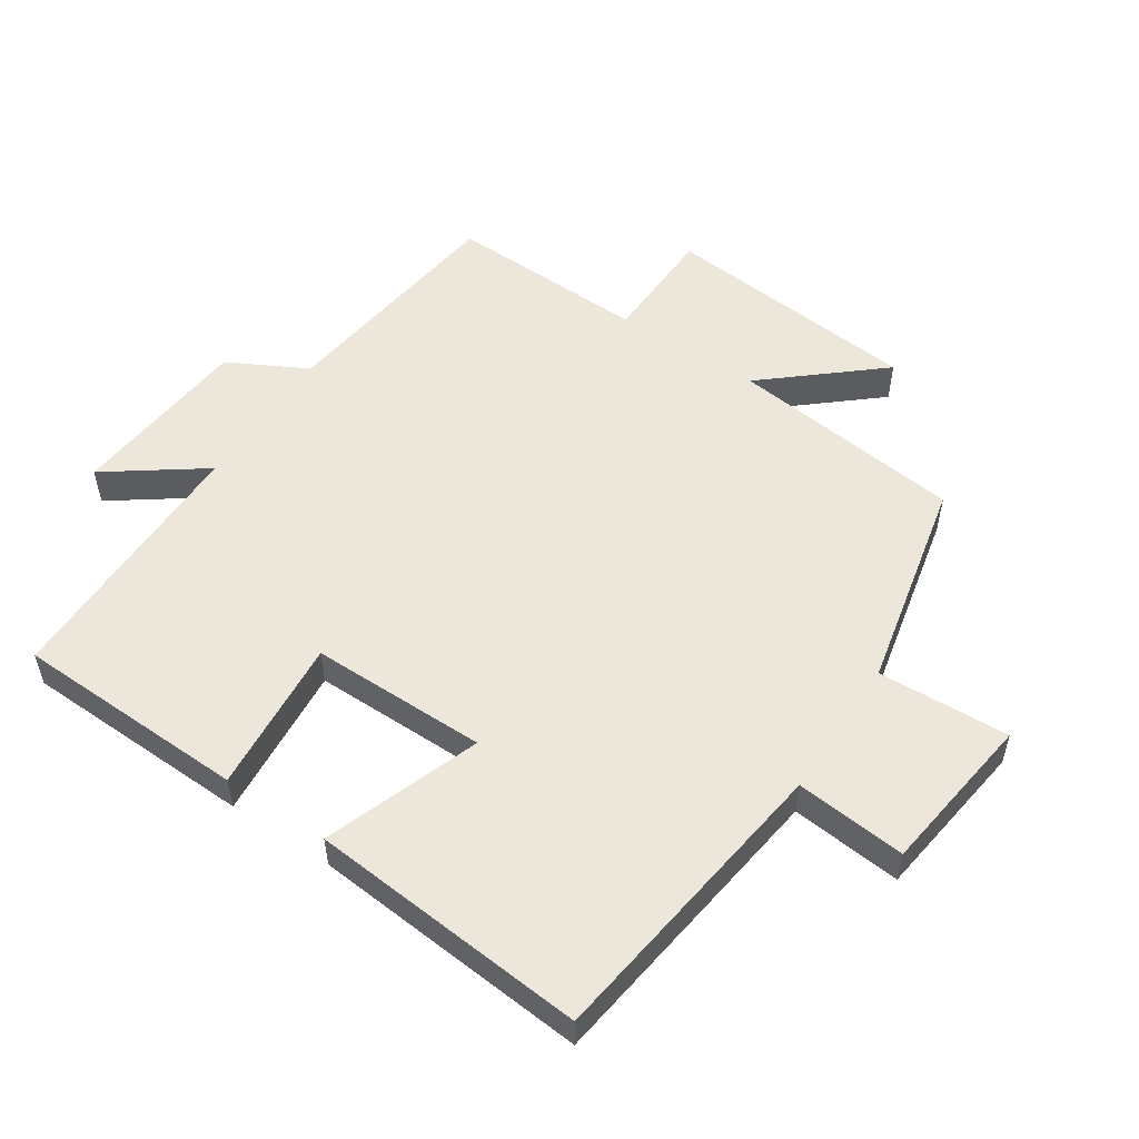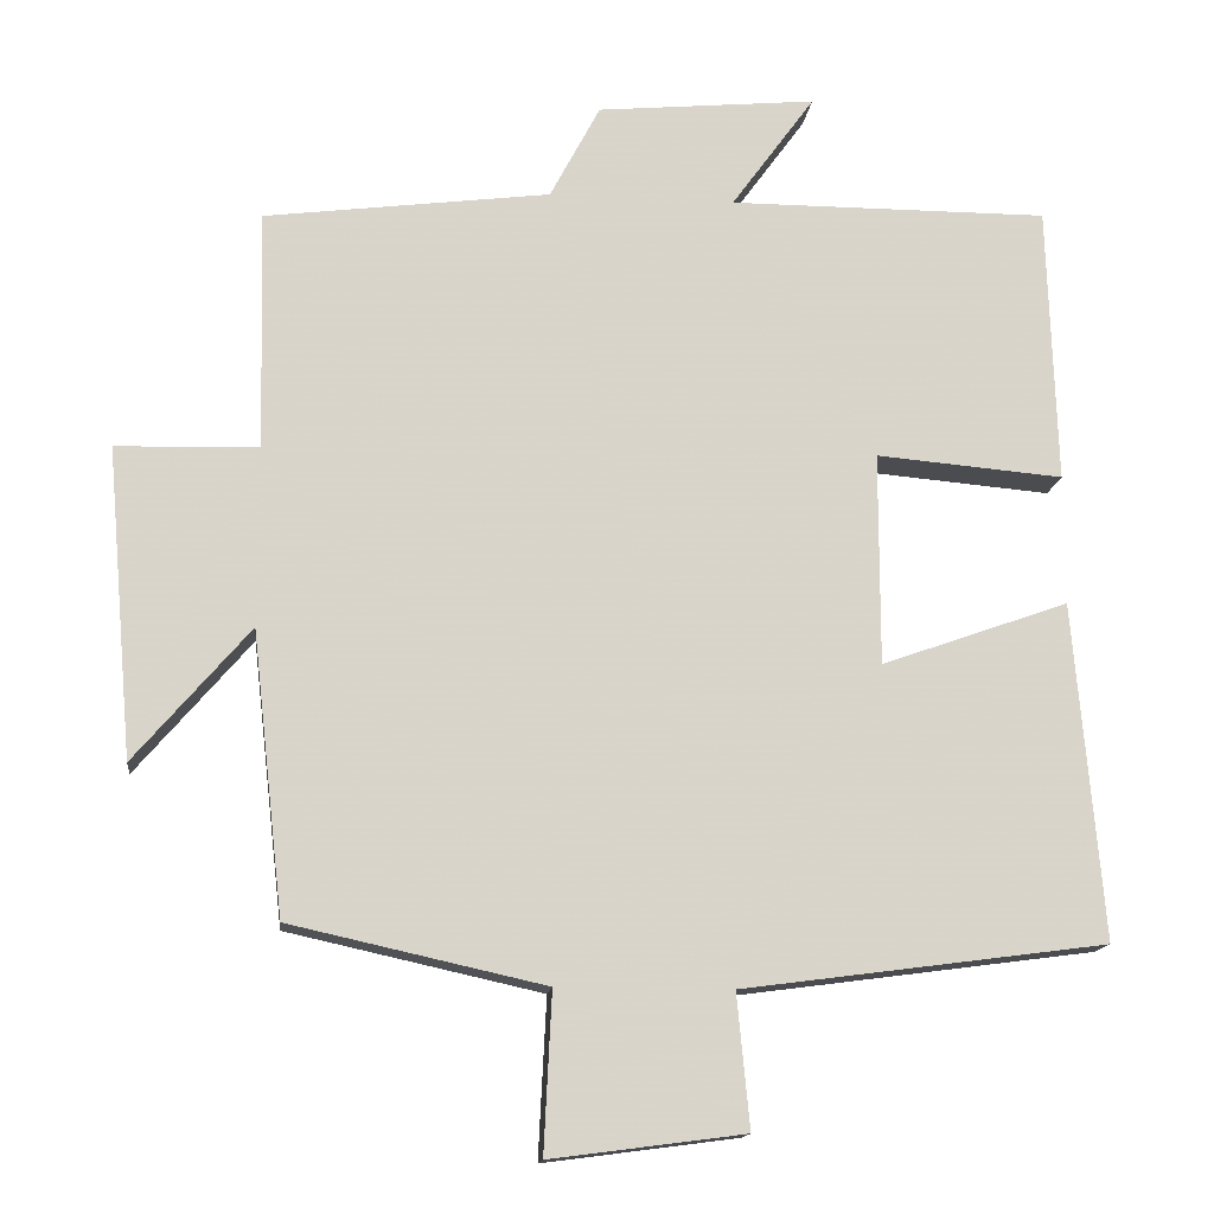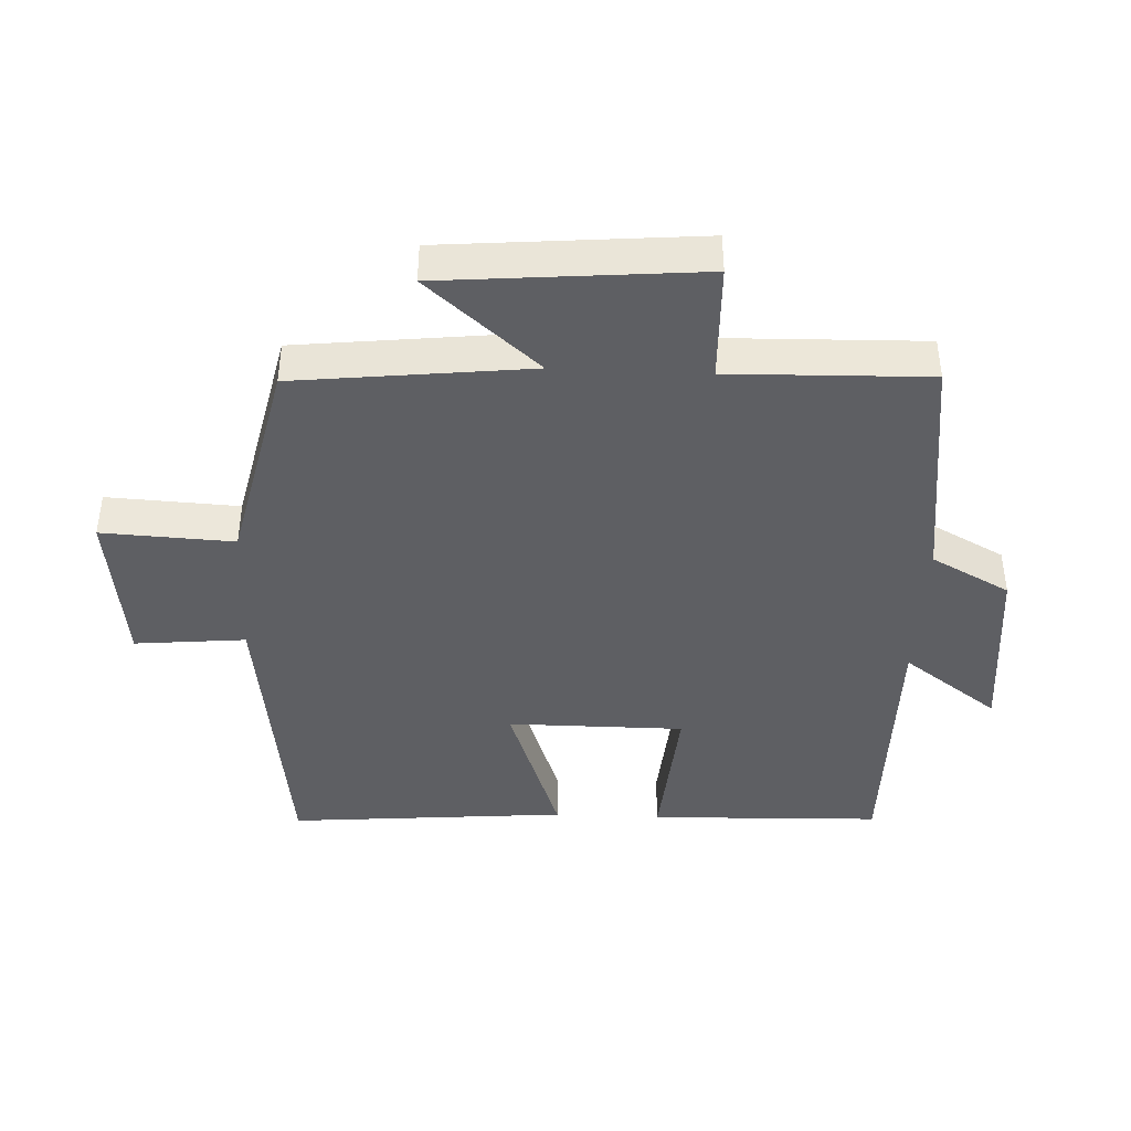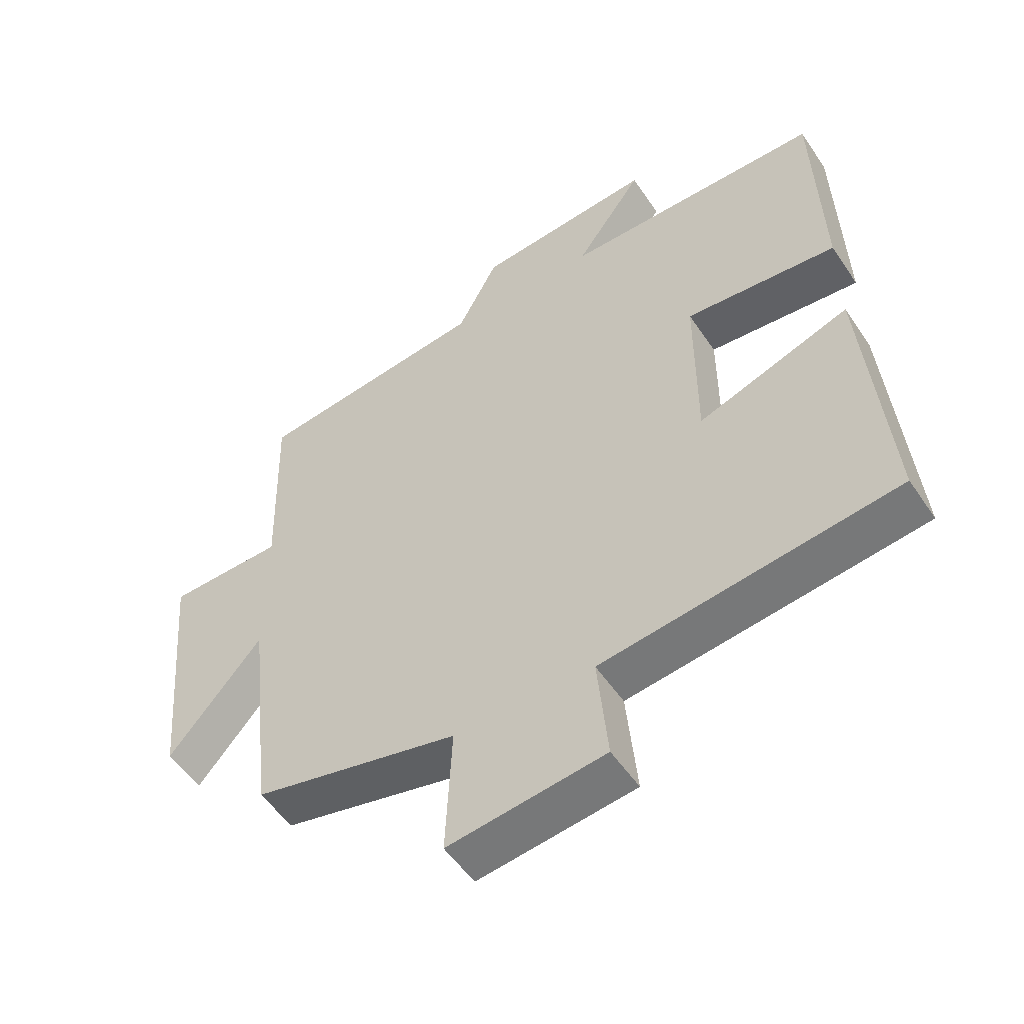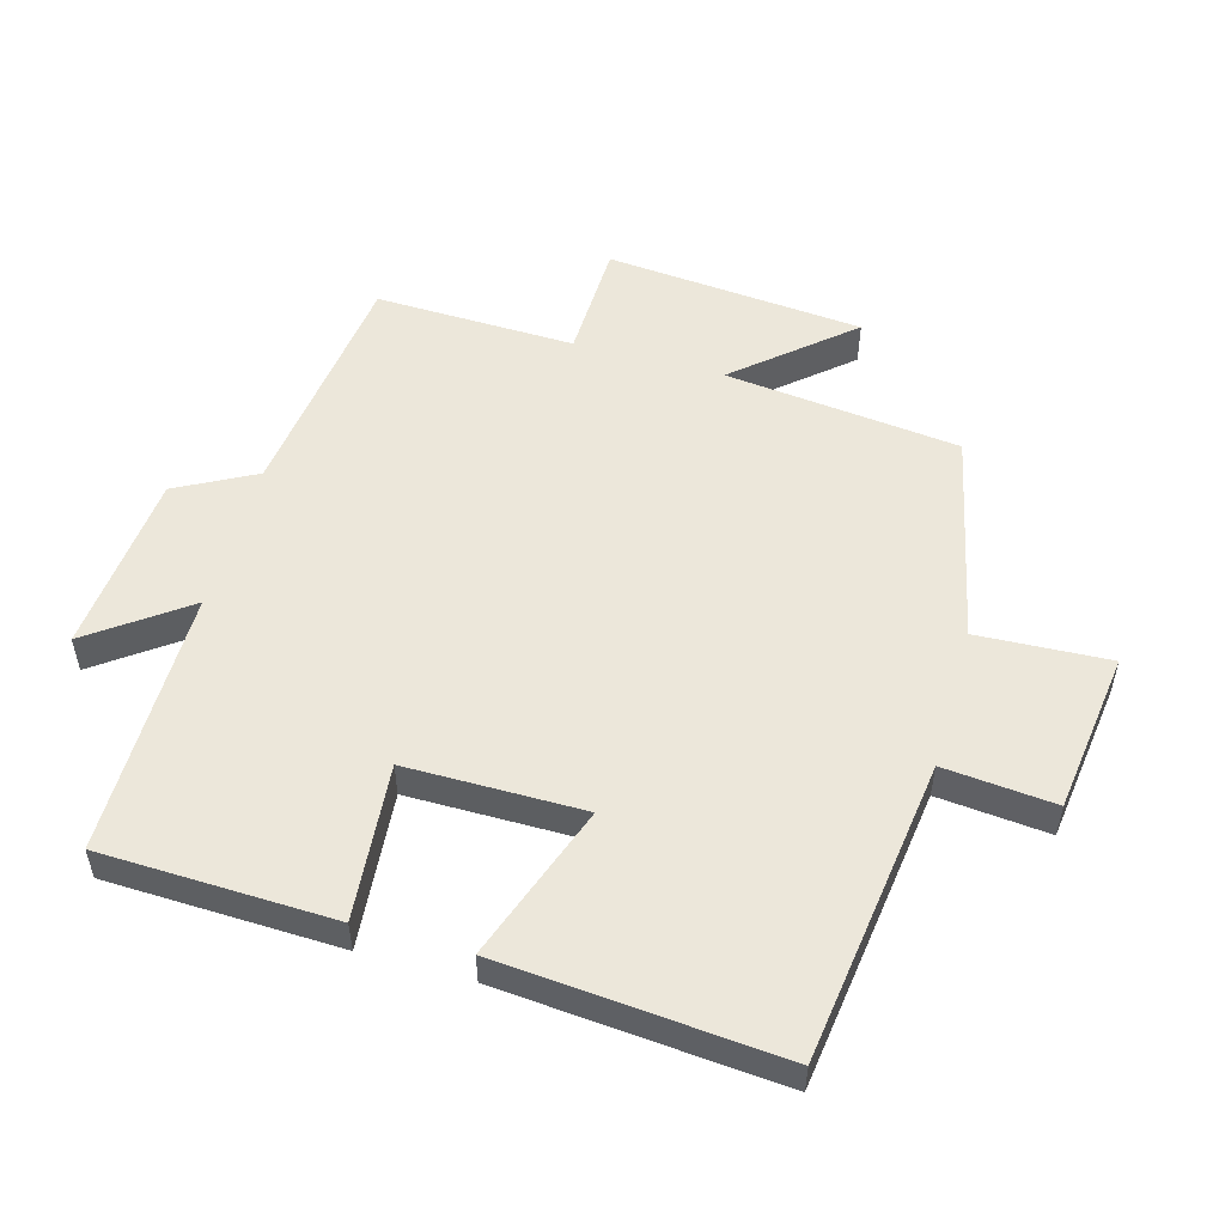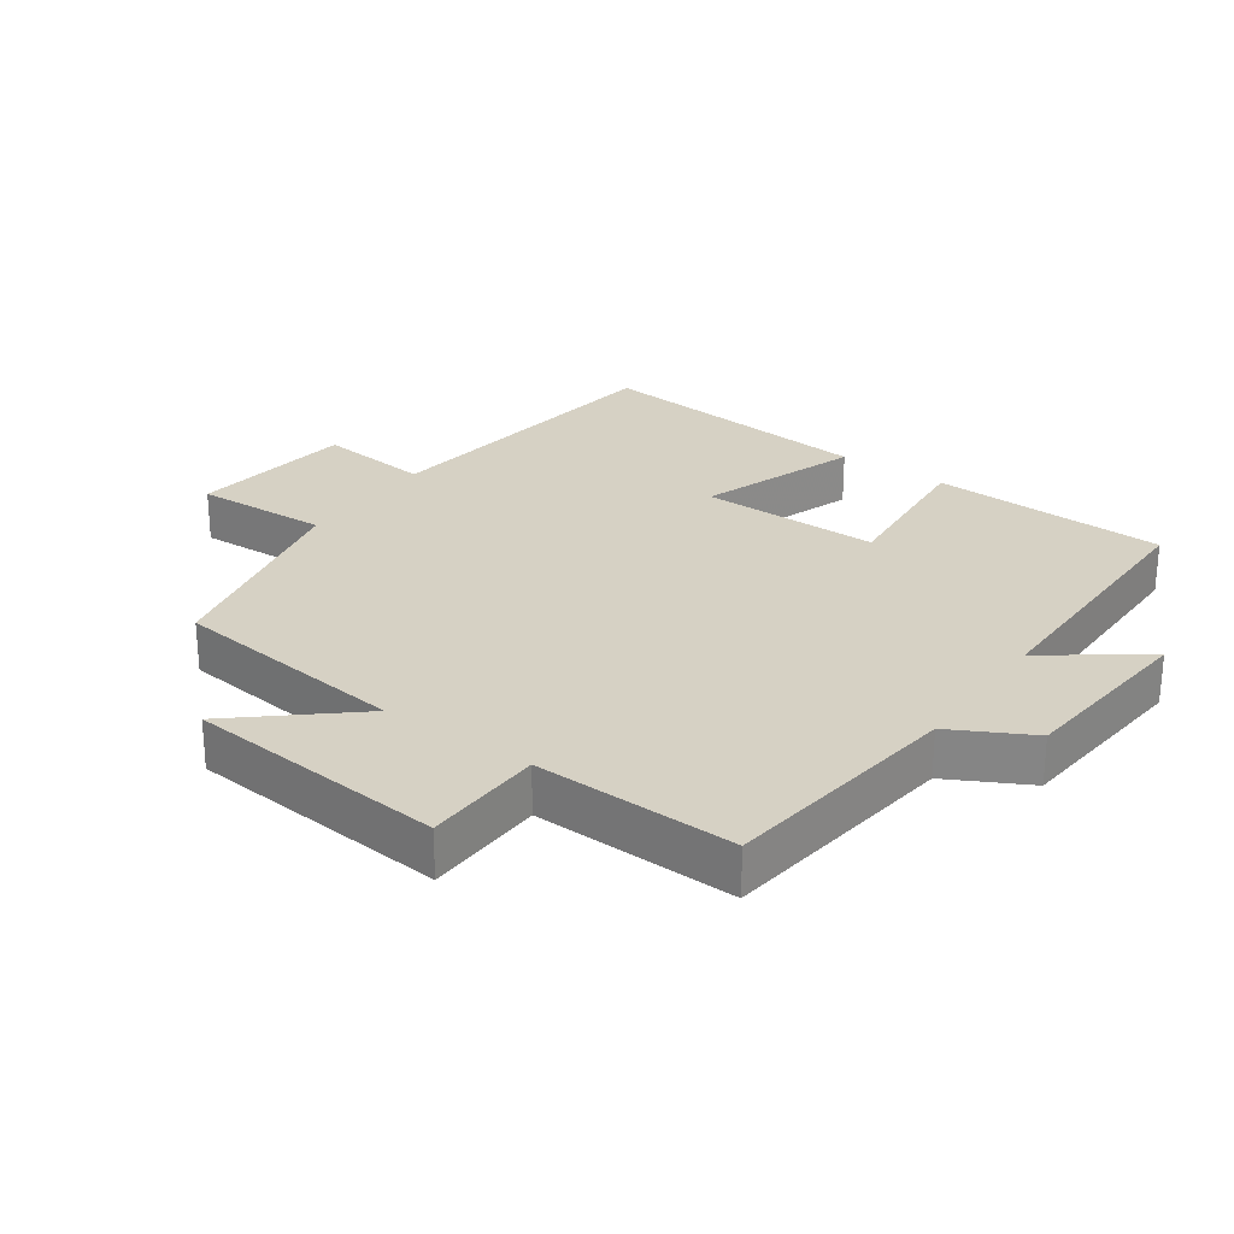
<metadata>
{"format":"obj","ext":"obj","renderer":"f3d","projection":"perspective","resolution":1024,"background":"white","views":[{"elev":53.9,"azim":123.6,"up":"+Y"},{"elev":-14.6,"azim":-6.5,"up":"+Z"},{"elev":-41.9,"azim":-92.6,"up":"+Y"},{"elev":-52.8,"azim":33.1,"up":"+Z"},{"elev":53.2,"azim":105.7,"up":"+Y"},{"elev":27.0,"azim":-54.7,"up":"+Y"}]}
</metadata>
<code>
v 0.536 0.07 -0.439
v 0.078 0.07 -0.5
v 0.094 0.07 -0.668
v -0.15 0.07 -0.7
v -0.14 0.07 -0.5
v -0.46 0.07 -0.429
v -0.5 0.07 -0.074
v -0.645 0.07 -0.243
v -0.679 0.07 0.147
v -0.5 0.07 0.152
v -0.508 0.07 0.454
v -0.148 0.07 0.5
v -0.085 0.07 0.619
v 0.191 0.07 0.645
v 0.086 0.07 0.5
v 0.489 0.07 0.501
v 0.5 0.07 0.149
v 0.264 0.07 0.169
v 0.264 0.07 -0.099
v 0.5 0.07 -0.015
v 0.536 0 -0.439
v 0.078 0 -0.5
v 0.094 0 -0.668
v -0.15 0 -0.7
v -0.14 0 -0.5
v -0.46 0 -0.429
v -0.5 0 -0.074
v -0.645 0 -0.243
v -0.679 0 0.147
v -0.5 0 0.152
v -0.508 0 0.454
v -0.148 0 0.5
v -0.085 0 0.619
v 0.191 0 0.645
v 0.086 0 0.5
v 0.489 0 0.501
v 0.5 0 0.149
v 0.264 0 0.169
v 0.264 0 -0.099
v 0.5 0 -0.015
f 19 20 1 2
f 18 19 2
f 15 16 17 18
f 15 18 2
f 12 13 14 15
f 12 15 2
f 11 12 2
f 10 11 2
f 7 8 9 10
f 7 10 2
f 6 7 2
f 5 6 2
f 2 3 4 5
f 22 21 40 39
f 22 39 38
f 38 37 36 35
f 22 38 35
f 35 34 33 32
f 22 35 32
f 22 32 31
f 22 31 30
f 30 29 28 27
f 22 30 27
f 22 27 26
f 22 26 25
f 25 24 23 22
f 1 21 22 2
f 2 22 23 3
f 3 23 24 4
f 4 24 25 5
f 5 25 26 6
f 6 26 27 7
f 7 27 28 8
f 8 28 29 9
f 9 29 30 10
f 10 30 31 11
f 11 31 32 12
f 12 32 33 13
f 13 33 34 14
f 14 34 35 15
f 15 35 36 16
f 16 36 37 17
f 17 37 38 18
f 18 38 39 19
f 19 39 40 20
f 20 40 21 1

</code>
